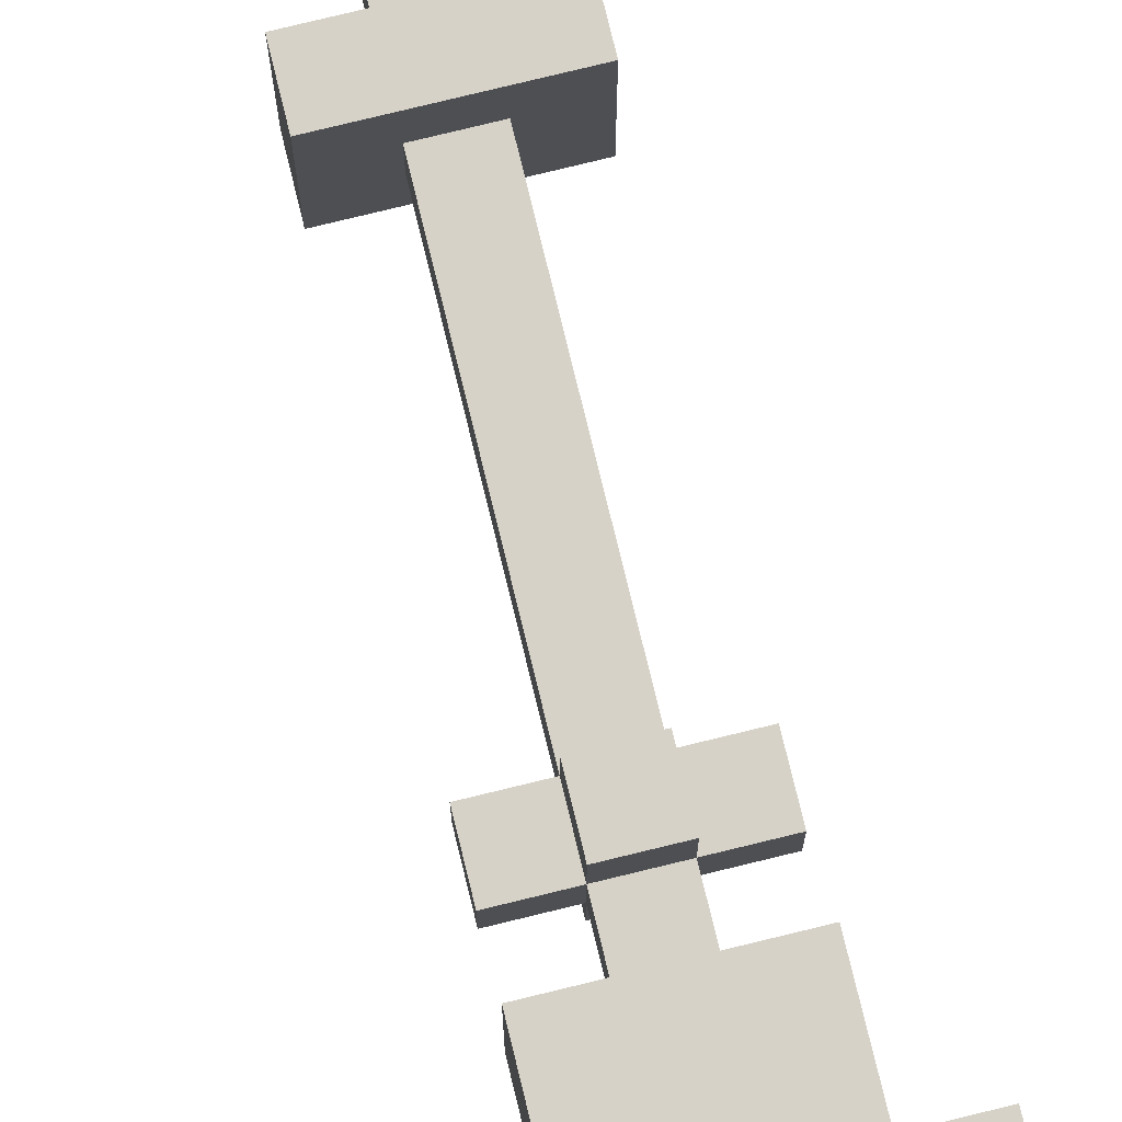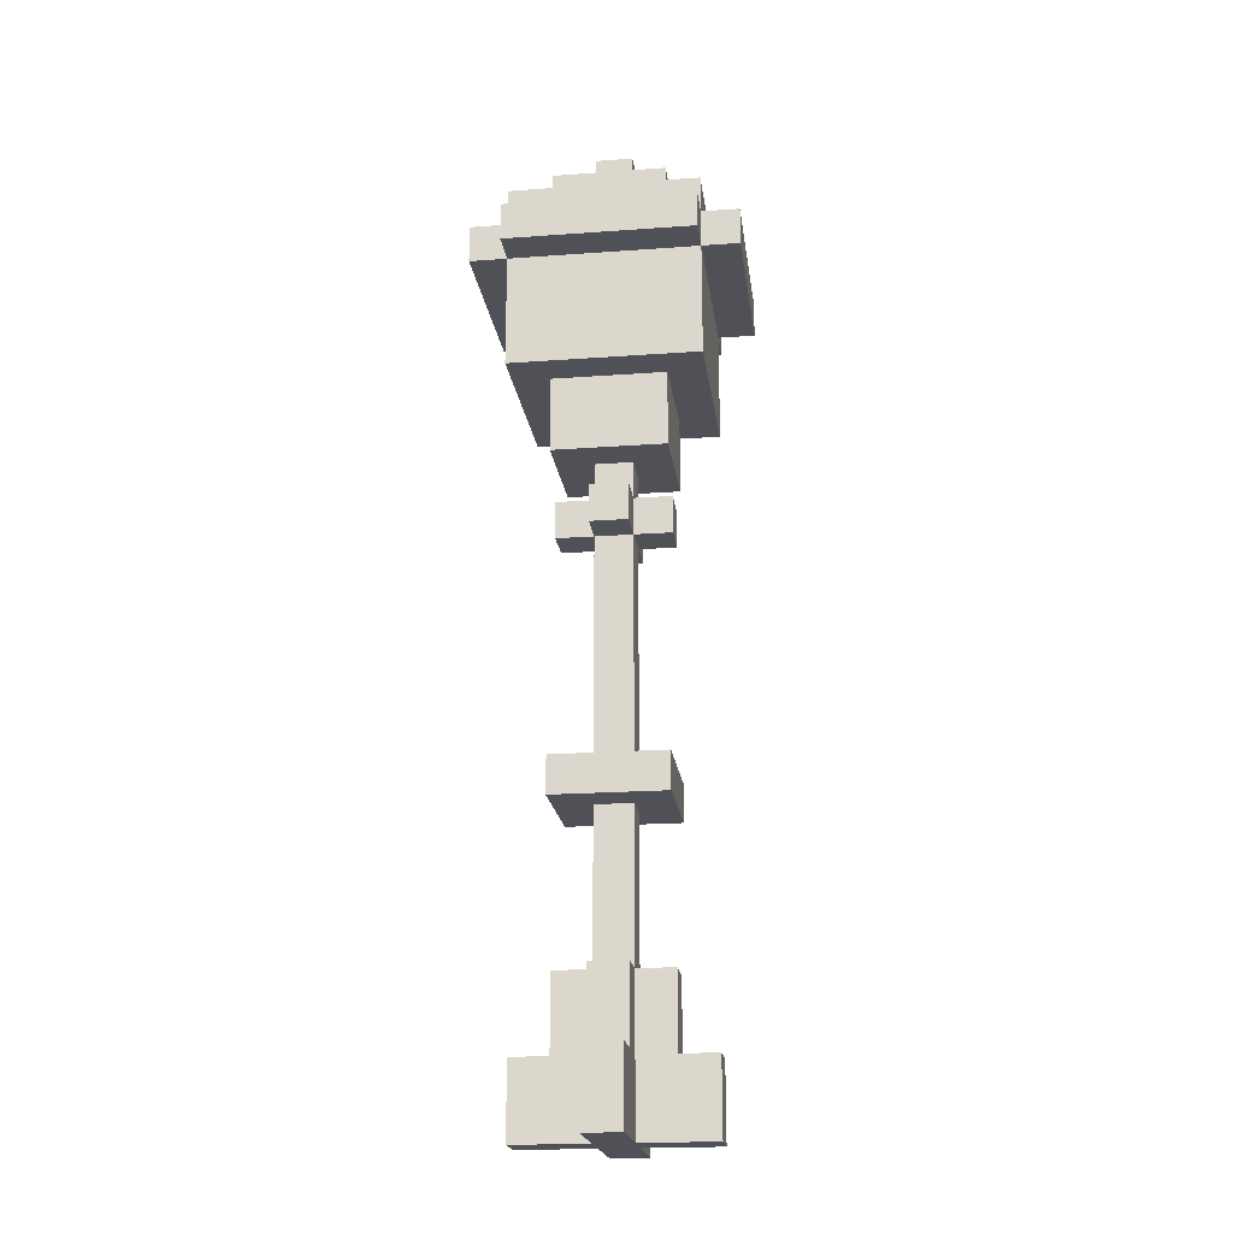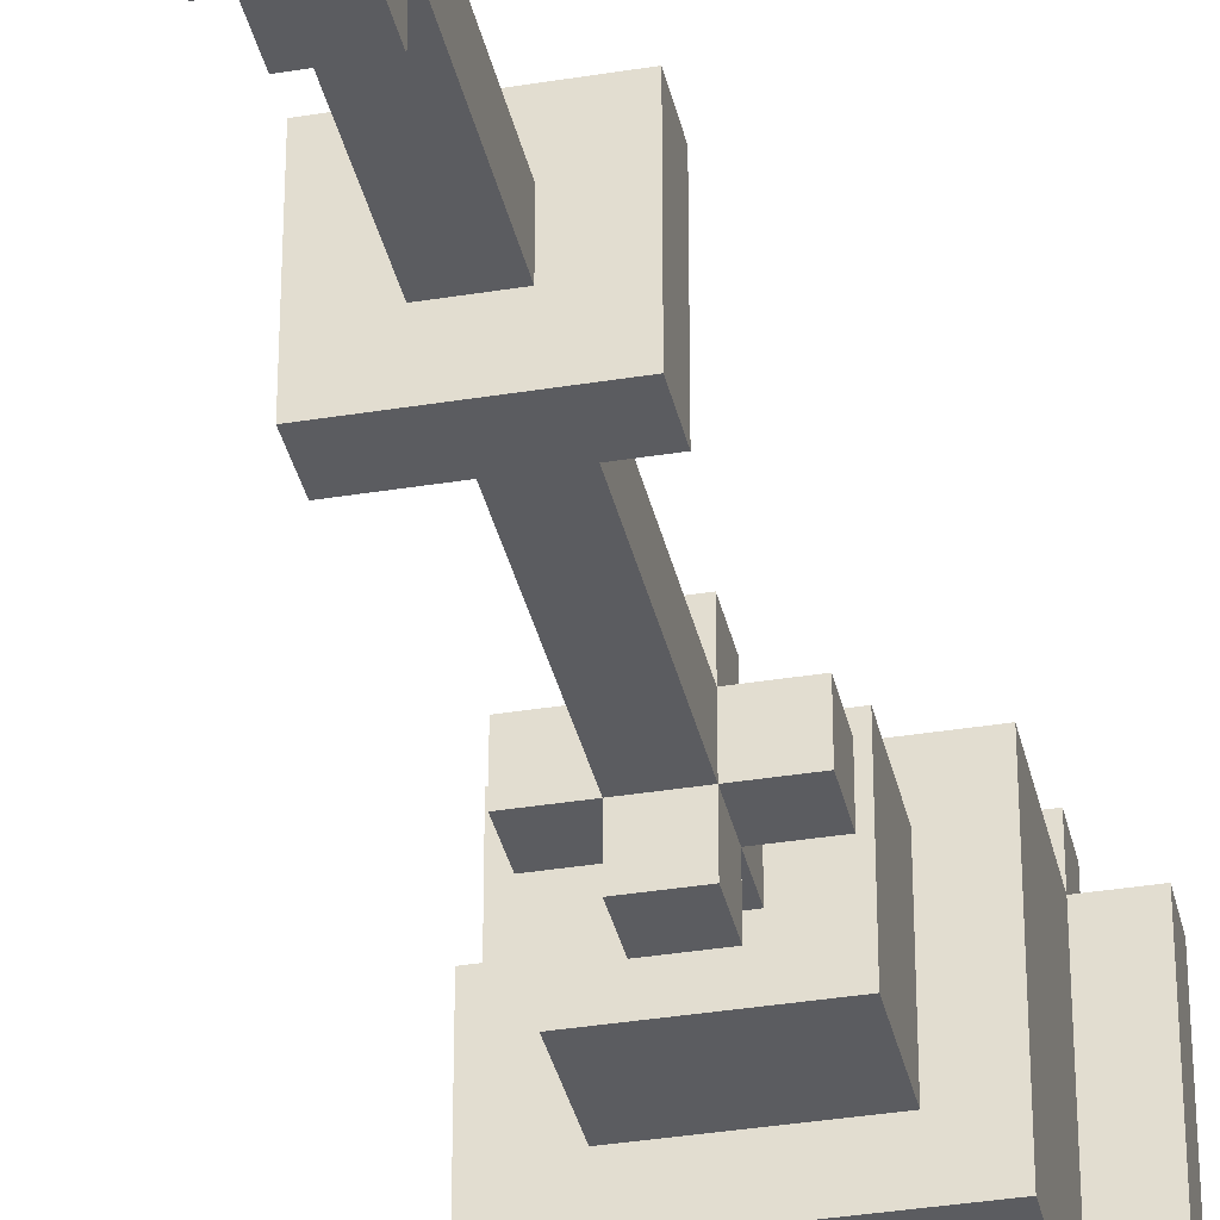
<metadata>
{"format":"obj","ext":"obj","renderer":"f3d","projection":"perspective","resolution":1024,"background":"white","views":[{"elev":77.3,"azim":166.3,"up":"+Z"},{"elev":-20.5,"azim":-172.5,"up":"+Y"},{"elev":-35.2,"azim":12.3,"up":"+Z"}]}
</metadata>
<code>
o
v 5.8 2.5 4.8
v 5.8 2.5 4.3
v 5.8 2.6 4.8
v 5.8 2.6 4.3
v 5.9 0.3 4.6
v 5.9 0.3 4.5
v 5.9 0.5 4.6
v 5.9 0.5 4.5
v 5.9 2.2 4.8
v 5.9 2.2 4.7
v 5.9 2.2 4.4
v 5.9 2.2 4.3
v 5.9 2.4 4.7
v 5.9 2.4 4.4
v 5.9 2.5 4.9
v 5.9 2.5 4.8
v 5.9 2.5 4.3
v 5.9 2.5 4.2
v 5.9 2.6 4.9
v 5.9 2.6 4.8
v 5.9 2.6 4.3
v 5.9 2.6 4.2
v 5.9 2.7 4.8
v 5.9 2.7 4.3
v 6 0.5 4.6
v 6 0.5 4.5
v 6 0.7 4.6
v 6 0.7 4.5
v 6 1.1 4.7
v 6 1.1 4.4
v 6 1.2 4.7
v 6 1.2 4.4
v 6 1.8 4.6
v 6 1.8 4.5
v 6 1.9 4.6
v 6 1.9 4.5
v 6 2 4.7
v 6 2 4.4
v 6 2.1 4.6
v 6 2.1 4.5
v 6 2.2 4.7
v 6 2.2 4.6
v 6 2.2 4.5
v 6 2.2 4.4
v 6 2.7 4.7
v 6 2.7 4.4
v 6 2.8 4.7
v 6 2.8 4.4
v 6.1 0.3 4.8
v 6.1 0.3 4.6
v 6.1 0.3 4.5
v 6.1 0.3 4.3
v 6.1 0.5 4.8
v 6.1 0.5 4.7
v 6.1 0.5 4.4
v 6.1 0.5 4.3
v 6.1 0.7 4.7
v 6.1 0.7 4.6
v 6.1 0.7 4.5
v 6.1 0.7 4.4
v 6.1 1.1 4.6
v 6.1 1.1 4.5
v 6.1 1.2 4.6
v 6.1 1.2 4.5
v 6.1 1.8 4.7
v 6.1 1.8 4.6
v 6.1 1.8 4.5
v 6.1 1.8 4.4
v 6.1 1.9 4.7
v 6.1 1.9 4.6
v 6.1 1.9 4.5
v 6.1 1.9 4.4
v 6.1 2 4.6
v 6.1 2 4.5
v 6.1 2.8 4.6
v 6.1 2.8 4.5
v 6.1 2.9 4.6
v 6.1 2.9 4.5
v 6.2 2.1 4.6
v 6.2 2.1 4.5
v 6.2 2.2 4.6
v 6.2 2.2 4.5
v 6.3 2.2 4.7
v 6.3 2.2 4.6
v 6.3 2.2 4.5
v 6.3 2.2 4.4
v 6.3 2.4 4.7
v 6.3 2.4 4.4
v 6.3 2.5 4.7
v 6.3 2.5 4.4
v 6 2.2 4.7
v 6 2.2 4.6
v 6 2.2 4.5
v 6 2.2 4.4
v 6 2.4 4.7
v 6 2.4 4.4
v 6 2.5 4.7
v 6 2.5 4.4
v 6.1 2.1 4.6
v 6.1 2.1 4.5
v 6.1 2.2 4.6
v 6.1 2.2 4.5
v 6.2 0.3 4.8
v 6.2 0.3 4.6
v 6.2 0.3 4.5
v 6.2 0.3 4.3
v 6.2 0.5 4.8
v 6.2 0.5 4.7
v 6.2 0.5 4.4
v 6.2 0.5 4.3
v 6.2 0.7 4.7
v 6.2 0.7 4.6
v 6.2 0.7 4.5
v 6.2 0.7 4.4
v 6.2 1.1 4.6
v 6.2 1.1 4.5
v 6.2 1.2 4.6
v 6.2 1.2 4.5
v 6.2 1.8 4.7
v 6.2 1.8 4.6
v 6.2 1.8 4.5
v 6.2 1.8 4.4
v 6.2 1.9 4.7
v 6.2 1.9 4.6
v 6.2 1.9 4.5
v 6.2 1.9 4.4
v 6.2 2 4.6
v 6.2 2 4.5
v 6.2 2.8 4.6
v 6.2 2.8 4.5
v 6.2 2.9 4.6
v 6.2 2.9 4.5
v 6.3 0.5 4.6
v 6.3 0.5 4.5
v 6.3 0.7 4.6
v 6.3 0.7 4.5
v 6.3 1.1 4.7
v 6.3 1.1 4.4
v 6.3 1.2 4.7
v 6.3 1.2 4.4
v 6.3 1.8 4.6
v 6.3 1.8 4.5
v 6.3 1.9 4.6
v 6.3 1.9 4.5
v 6.3 2 4.7
v 6.3 2 4.4
v 6.3 2.1 4.6
v 6.3 2.1 4.5
v 6.3 2.2 4.7
v 6.3 2.2 4.6
v 6.3 2.2 4.5
v 6.3 2.2 4.4
v 6.3 2.7 4.7
v 6.3 2.7 4.4
v 6.3 2.8 4.7
v 6.3 2.8 4.4
v 6.4 0.3 4.6
v 6.4 0.3 4.5
v 6.4 0.5 4.6
v 6.4 0.5 4.5
v 6.4 2.2 4.8
v 6.4 2.2 4.7
v 6.4 2.2 4.4
v 6.4 2.2 4.3
v 6.4 2.4 4.7
v 6.4 2.4 4.4
v 6.4 2.5 4.9
v 6.4 2.5 4.8
v 6.4 2.5 4.3
v 6.4 2.5 4.2
v 6.4 2.6 4.9
v 6.4 2.6 4.8
v 6.4 2.6 4.3
v 6.4 2.6 4.2
v 6.4 2.7 4.8
v 6.4 2.7 4.3
v 6.5 2.5 4.8
v 6.5 2.5 4.3
v 6.5 2.6 4.8
v 6.5 2.6 4.3
v 5.9 2.5 4.9
v 5.9 2.6 4.9
v 6.4 2.5 4.9
v 6.4 2.6 4.9
v 5.8 2.5 4.8
v 5.8 2.6 4.8
v 5.9 2.2 4.8
v 5.9 2.5 4.8
v 5.9 2.6 4.8
v 5.9 2.7 4.8
v 6 2.2 4.8
v 6 2.4 4.8
v 6.1 0.3 4.8
v 6.1 0.5 4.8
v 6.2 0.3 4.8
v 6.2 0.5 4.8
v 6.3 2.2 4.8
v 6.3 2.4 4.8
v 6.4 2.2 4.8
v 6.4 2.5 4.8
v 6.4 2.6 4.8
v 6.4 2.7 4.8
v 6.5 2.5 4.8
v 6.5 2.6 4.8
v 6 1.1 4.7
v 6 1.2 4.7
v 6 2 4.7
v 6 2.2 4.7
v 6 2.7 4.7
v 6 2.8 4.7
v 6.1 0.5 4.7
v 6.1 0.7 4.7
v 6.1 1.8 4.7
v 6.1 1.9 4.7
v 6.1 2.1 4.7
v 6.1 2.2 4.7
v 6.2 0.5 4.7
v 6.2 0.7 4.7
v 6.2 1.8 4.7
v 6.2 1.9 4.7
v 6.2 2.1 4.7
v 6.2 2.2 4.7
v 6.3 1.1 4.7
v 6.3 1.2 4.7
v 6.3 2 4.7
v 6.3 2.2 4.7
v 6.3 2.7 4.7
v 6.3 2.8 4.7
v 5.9 0.3 4.6
v 5.9 0.5 4.6
v 6 0.5 4.6
v 6 0.7 4.6
v 6 1.8 4.6
v 6 1.9 4.6
v 6.1 0.3 4.6
v 6.1 0.7 4.6
v 6.1 1.1 4.6
v 6.1 1.2 4.6
v 6.1 1.8 4.6
v 6.1 1.9 4.6
v 6.1 2 4.6
v 6.1 2.8 4.6
v 6.1 2.9 4.6
v 6.2 0.3 4.6
v 6.2 0.7 4.6
v 6.2 1.1 4.6
v 6.2 1.2 4.6
v 6.2 1.8 4.6
v 6.2 1.9 4.6
v 6.2 2 4.6
v 6.2 2.8 4.6
v 6.2 2.9 4.6
v 6.3 0.5 4.6
v 6.3 0.7 4.6
v 6.3 1.8 4.6
v 6.3 1.9 4.6
v 6.4 0.3 4.6
v 6.4 0.5 4.6
v 6.1 2.1 4.5
v 6.1 2.2 4.5
v 6.2 2.1 4.5
v 6.2 2.2 4.5
v 6 2.2 4.4
v 6 2.4 4.4
v 6 2.5 4.4
v 6.1 2.2 4.4
v 6.2 2.2 4.4
v 6.3 2.2 4.4
v 6.3 2.4 4.4
v 6.3 2.5 4.4
v 6 2.2 4.7
v 6 2.4 4.7
v 6 2.5 4.7
v 6.1 2.2 4.7
v 6.2 2.2 4.7
v 6.3 2.2 4.7
v 6.3 2.4 4.7
v 6.3 2.5 4.7
v 6.1 2.1 4.6
v 6.1 2.2 4.6
v 6.2 2.1 4.6
v 6.2 2.2 4.6
v 5.9 0.3 4.5
v 5.9 0.5 4.5
v 6 0.5 4.5
v 6 0.7 4.5
v 6 1.8 4.5
v 6 1.9 4.5
v 6.1 0.3 4.5
v 6.1 0.7 4.5
v 6.1 1.1 4.5
v 6.1 1.2 4.5
v 6.1 1.8 4.5
v 6.1 1.9 4.5
v 6.1 2 4.5
v 6.1 2.8 4.5
v 6.1 2.9 4.5
v 6.2 0.3 4.5
v 6.2 0.7 4.5
v 6.2 1.1 4.5
v 6.2 1.2 4.5
v 6.2 1.8 4.5
v 6.2 1.9 4.5
v 6.2 2 4.5
v 6.2 2.8 4.5
v 6.2 2.9 4.5
v 6.3 0.5 4.5
v 6.3 0.7 4.5
v 6.3 1.8 4.5
v 6.3 1.9 4.5
v 6.4 0.3 4.5
v 6.4 0.5 4.5
v 6 1.1 4.4
v 6 1.2 4.4
v 6 2 4.4
v 6 2.2 4.4
v 6 2.7 4.4
v 6 2.8 4.4
v 6.1 0.5 4.4
v 6.1 0.7 4.4
v 6.1 1.8 4.4
v 6.1 1.9 4.4
v 6.1 2.1 4.4
v 6.1 2.2 4.4
v 6.2 0.5 4.4
v 6.2 0.7 4.4
v 6.2 1.8 4.4
v 6.2 1.9 4.4
v 6.2 2.1 4.4
v 6.2 2.2 4.4
v 6.3 1.1 4.4
v 6.3 1.2 4.4
v 6.3 2 4.4
v 6.3 2.2 4.4
v 6.3 2.7 4.4
v 6.3 2.8 4.4
v 5.8 2.5 4.3
v 5.8 2.6 4.3
v 5.9 2.2 4.3
v 5.9 2.5 4.3
v 5.9 2.6 4.3
v 5.9 2.7 4.3
v 6 2.2 4.3
v 6 2.4 4.3
v 6.1 0.3 4.3
v 6.1 0.5 4.3
v 6.2 0.3 4.3
v 6.2 0.5 4.3
v 6.3 2.2 4.3
v 6.3 2.4 4.3
v 6.4 2.2 4.3
v 6.4 2.5 4.3
v 6.4 2.6 4.3
v 6.4 2.7 4.3
v 6.5 2.5 4.3
v 6.5 2.6 4.3
v 5.9 2.5 4.2
v 5.9 2.6 4.2
v 6.4 2.5 4.2
v 6.4 2.6 4.2
v 6.1 0.3 4.8
v 6.2 0.3 4.8
v 5.9 0.3 4.6
v 6.1 0.3 4.6
v 6.2 0.3 4.6
v 6.4 0.3 4.6
v 5.9 0.3 4.5
v 6.1 0.3 4.5
v 6.2 0.3 4.5
v 6.4 0.3 4.5
v 6.1 0.3 4.3
v 6.2 0.3 4.3
v 6 1.1 4.7
v 6.3 1.1 4.7
v 6.1 1.1 4.6
v 6.2 1.1 4.6
v 6.1 1.1 4.5
v 6.2 1.1 4.5
v 6 1.1 4.4
v 6.3 1.1 4.4
v 6.1 1.8 4.7
v 6.2 1.8 4.7
v 6 1.8 4.6
v 6.1 1.8 4.6
v 6.2 1.8 4.6
v 6.3 1.8 4.6
v 6 1.8 4.5
v 6.1 1.8 4.5
v 6.2 1.8 4.5
v 6.3 1.8 4.5
v 6.1 1.8 4.4
v 6.2 1.8 4.4
v 6 2 4.7
v 6.3 2 4.7
v 6.1 2 4.6
v 6.2 2 4.6
v 6.1 2 4.5
v 6.2 2 4.5
v 6 2 4.4
v 6.3 2 4.4
v 5.9 2.2 4.8
v 6 2.2 4.8
v 6.3 2.2 4.8
v 6.4 2.2 4.8
v 5.9 2.2 4.7
v 6 2.2 4.7
v 6.1 2.2 4.7
v 6.2 2.2 4.7
v 6.3 2.2 4.7
v 6.4 2.2 4.7
v 6 2.2 4.6
v 6.3 2.2 4.6
v 6 2.2 4.5
v 6.3 2.2 4.5
v 5.9 2.2 4.4
v 6 2.2 4.4
v 6.1 2.2 4.4
v 6.2 2.2 4.4
v 6.3 2.2 4.4
v 6.4 2.2 4.4
v 5.9 2.2 4.3
v 6 2.2 4.3
v 6.3 2.2 4.3
v 6.4 2.2 4.3
v 5.9 2.5 4.9
v 6.4 2.5 4.9
v 5.8 2.5 4.8
v 5.9 2.5 4.8
v 6.4 2.5 4.8
v 6.5 2.5 4.8
v 6 2.5 4.7
v 6.3 2.5 4.7
v 6 2.5 4.4
v 6.3 2.5 4.4
v 5.8 2.5 4.3
v 5.9 2.5 4.3
v 6.4 2.5 4.3
v 6.5 2.5 4.3
v 5.9 2.5 4.2
v 6.4 2.5 4.2
v 6.1 0.5 4.8
v 6.2 0.5 4.8
v 6.1 0.5 4.7
v 6.2 0.5 4.7
v 5.9 0.5 4.6
v 6 0.5 4.6
v 6.3 0.5 4.6
v 6.4 0.5 4.6
v 5.9 0.5 4.5
v 6 0.5 4.5
v 6.3 0.5 4.5
v 6.4 0.5 4.5
v 6.1 0.5 4.4
v 6.2 0.5 4.4
v 6.1 0.5 4.3
v 6.2 0.5 4.3
v 6.1 0.7 4.7
v 6.2 0.7 4.7
v 6 0.7 4.6
v 6.1 0.7 4.6
v 6.2 0.7 4.6
v 6.3 0.7 4.6
v 6 0.7 4.5
v 6.1 0.7 4.5
v 6.2 0.7 4.5
v 6.3 0.7 4.5
v 6.1 0.7 4.4
v 6.2 0.7 4.4
v 6 1.2 4.7
v 6.3 1.2 4.7
v 6.1 1.2 4.6
v 6.2 1.2 4.6
v 6.1 1.2 4.5
v 6.2 1.2 4.5
v 6 1.2 4.4
v 6.3 1.2 4.4
v 6.1 1.9 4.7
v 6.2 1.9 4.7
v 6 1.9 4.6
v 6.1 1.9 4.6
v 6.2 1.9 4.6
v 6.3 1.9 4.6
v 6 1.9 4.5
v 6.1 1.9 4.5
v 6.2 1.9 4.5
v 6.3 1.9 4.5
v 6.1 1.9 4.4
v 6.2 1.9 4.4
v 6.1 2.1 4.6
v 6.2 2.1 4.6
v 6.1 2.1 4.5
v 6.2 2.1 4.5
v 6 2.2 4.7
v 6.1 2.2 4.7
v 6.2 2.2 4.7
v 6.3 2.2 4.7
v 6 2.2 4.6
v 6.1 2.2 4.6
v 6.2 2.2 4.6
v 6.3 2.2 4.6
v 6 2.2 4.5
v 6.1 2.2 4.5
v 6.2 2.2 4.5
v 6.3 2.2 4.5
v 6 2.2 4.4
v 6.1 2.2 4.4
v 6.2 2.2 4.4
v 6.3 2.2 4.4
v 5.9 2.6 4.9
v 6.4 2.6 4.9
v 5.8 2.6 4.8
v 5.9 2.6 4.8
v 6.4 2.6 4.8
v 6.5 2.6 4.8
v 5.8 2.6 4.3
v 5.9 2.6 4.3
v 6.4 2.6 4.3
v 6.5 2.6 4.3
v 5.9 2.6 4.2
v 6.4 2.6 4.2
v 5.9 2.7 4.8
v 6.4 2.7 4.8
v 6 2.7 4.7
v 6.3 2.7 4.7
v 6 2.7 4.4
v 6.3 2.7 4.4
v 5.9 2.7 4.3
v 6.4 2.7 4.3
v 6 2.8 4.7
v 6.3 2.8 4.7
v 6.1 2.8 4.6
v 6.2 2.8 4.6
v 6.1 2.8 4.5
v 6.2 2.8 4.5
v 6 2.8 4.4
v 6.3 2.8 4.4
v 6.1 2.9 4.6
v 6.2 2.9 4.6
v 6.1 2.9 4.5
v 6.2 2.9 4.5
f 3 2 1
f 4 2 3
f 7 6 5
f 8 6 7
f 13 10 9
f 13 11 10
f 14 12 11
f 14 11 13
f 16 13 9
f 16 14 13
f 17 12 14
f 17 14 16
f 19 16 15
f 20 16 19
f 21 18 17
f 22 18 21
f 23 21 20
f 24 21 23
f 27 26 25
f 28 26 27
f 31 30 29
f 32 30 31
f 35 34 33
f 36 34 35
f 39 38 37
f 40 38 39
f 41 39 37
f 42 40 39
f 42 39 41
f 43 38 40
f 43 40 42
f 44 38 43
f 47 46 45
f 48 46 47
f 53 50 49
f 54 50 53
f 55 52 51
f 56 52 55
f 57 50 54
f 58 50 57
f 59 55 51
f 60 55 59
f 61 59 58
f 62 59 61
f 66 64 63
f 67 64 66
f 69 66 65
f 70 66 69
f 71 68 67
f 72 68 71
f 73 71 70
f 74 71 73
f 77 76 75
f 78 76 77
f 81 80 79
f 82 80 81
f 87 84 83
f 87 86 85
f 87 85 84
f 88 86 87
f 89 88 87
f 90 88 89
f 91 92 95
f 93 94 95
f 92 93 95
f 95 94 96
f 95 96 97
f 97 96 98
f 99 100 101
f 101 100 102
f 103 104 107
f 107 104 108
f 105 106 109
f 109 106 110
f 108 104 111
f 111 104 112
f 105 109 113
f 113 109 114
f 112 113 115
f 115 113 116
f 117 118 120
f 120 118 121
f 119 120 123
f 123 120 124
f 121 122 125
f 125 122 126
f 124 125 127
f 127 125 128
f 129 130 131
f 131 130 132
f 133 134 135
f 135 134 136
f 137 138 139
f 139 138 140
f 141 142 143
f 143 142 144
f 145 146 147
f 147 146 148
f 145 147 149
f 147 148 150
f 149 147 150
f 148 146 151
f 150 148 151
f 151 146 152
f 153 154 155
f 155 154 156
f 157 158 159
f 159 158 160
f 161 162 165
f 162 163 165
f 163 164 166
f 165 163 166
f 161 165 168
f 165 166 168
f 166 164 169
f 168 166 169
f 167 168 171
f 171 168 172
f 169 170 173
f 173 170 174
f 172 173 175
f 175 173 176
f 177 178 179
f 179 178 180
f 183 182 181
f 184 182 183
f 188 186 185
f 189 186 188
f 191 188 187
f 192 188 191
f 195 194 193
f 196 194 195
f 197 192 191
f 198 188 192
f 198 192 197
f 199 198 197
f 200 188 198
f 200 198 199
f 201 190 189
f 202 190 201
f 203 201 200
f 204 201 203
f 215 208 207
f 216 208 215
f 217 212 211
f 218 212 217
f 219 214 213
f 220 214 219
f 221 215 207
f 221 216 215
f 222 216 221
f 223 206 205
f 224 206 223
f 225 222 221
f 225 221 207
f 226 222 225
f 227 210 209
f 228 210 227
f 231 230 229
f 235 231 229
f 235 232 231
f 236 232 235
f 239 234 233
f 240 234 239
f 245 237 236
f 246 237 245
f 247 239 238
f 248 239 247
f 249 241 240
f 250 241 249
f 251 243 242
f 252 243 251
f 253 245 244
f 254 245 253
f 255 249 248
f 256 249 255
f 257 253 244
f 258 253 257
f 261 260 259
f 262 260 261
f 266 264 263
f 267 264 266
f 268 264 267
f 269 265 264
f 269 264 268
f 270 265 269
f 271 272 274
f 274 272 275
f 275 272 276
f 272 273 277
f 276 272 277
f 277 273 278
f 279 280 281
f 281 280 282
f 283 284 285
f 283 285 289
f 285 286 289
f 289 286 290
f 287 288 293
f 293 288 294
f 290 291 299
f 299 291 300
f 292 293 301
f 301 293 302
f 294 295 303
f 303 295 304
f 296 297 305
f 305 297 306
f 298 299 307
f 307 299 308
f 302 303 309
f 309 303 310
f 298 307 311
f 311 307 312
f 315 316 323
f 323 316 324
f 319 320 325
f 325 320 326
f 321 322 327
f 327 322 328
f 315 323 329
f 323 324 329
f 329 324 330
f 313 314 331
f 331 314 332
f 329 330 333
f 315 329 333
f 333 330 334
f 317 318 335
f 335 318 336
f 337 338 340
f 340 338 341
f 339 340 343
f 343 340 344
f 345 346 347
f 347 346 348
f 343 344 349
f 344 340 350
f 349 344 350
f 349 350 351
f 350 340 352
f 351 350 352
f 341 342 353
f 353 342 354
f 352 353 355
f 355 353 356
f 357 358 359
f 359 358 360
f 364 362 361
f 365 362 364
f 367 364 363
f 368 365 364
f 368 364 367
f 369 366 365
f 369 365 368
f 370 366 369
f 371 369 368
f 372 369 371
f 375 374 373
f 376 374 375
f 377 375 373
f 378 374 376
f 379 377 373
f 379 378 377
f 380 374 378
f 380 378 379
f 384 382 381
f 385 382 384
f 387 384 383
f 388 384 387
f 389 386 385
f 390 386 389
f 391 389 388
f 392 389 391
f 395 394 393
f 396 394 395
f 397 395 393
f 398 394 396
f 399 397 393
f 399 398 397
f 400 394 398
f 400 398 399
f 405 402 401
f 406 403 402
f 406 402 405
f 407 403 406
f 408 403 407
f 409 404 403
f 409 403 408
f 410 404 409
f 411 406 405
f 412 410 409
f 413 411 405
f 414 410 412
f 415 413 405
f 416 413 415
f 419 410 414
f 420 410 419
f 421 416 415
f 422 418 417
f 422 416 421
f 422 417 416
f 422 419 418
f 423 420 419
f 423 419 422
f 424 420 423
f 428 426 425
f 429 426 428
f 433 432 431
f 434 432 433
f 435 428 427
f 436 428 435
f 437 430 429
f 438 430 437
f 439 437 436
f 440 437 439
f 441 442 443
f 443 442 444
f 445 446 449
f 449 446 450
f 447 448 451
f 451 448 452
f 453 454 455
f 455 454 456
f 457 458 460
f 460 458 461
f 459 460 463
f 463 460 464
f 461 462 465
f 465 462 466
f 464 465 467
f 467 465 468
f 469 470 471
f 471 470 472
f 469 471 473
f 472 470 474
f 469 473 475
f 473 474 475
f 474 470 476
f 475 474 476
f 477 478 480
f 480 478 481
f 479 480 483
f 483 480 484
f 481 482 485
f 485 482 486
f 484 485 487
f 487 485 488
f 489 490 491
f 491 490 492
f 493 494 497
f 494 495 498
f 497 494 498
f 495 496 499
f 498 495 499
f 499 496 500
f 497 498 501
f 501 498 502
f 499 500 503
f 503 500 504
f 501 502 505
f 502 503 506
f 505 502 506
f 503 504 507
f 506 503 507
f 507 504 508
f 509 510 512
f 512 510 513
f 511 512 515
f 515 512 516
f 513 514 517
f 517 514 518
f 516 517 519
f 519 517 520
f 521 522 523
f 523 522 524
f 521 523 525
f 524 522 526
f 521 525 527
f 525 526 527
f 526 522 528
f 527 526 528
f 529 530 531
f 531 530 532
f 529 531 533
f 532 530 534
f 529 533 535
f 533 534 535
f 534 530 536
f 535 534 536
f 537 538 539
f 539 538 540

</code>
